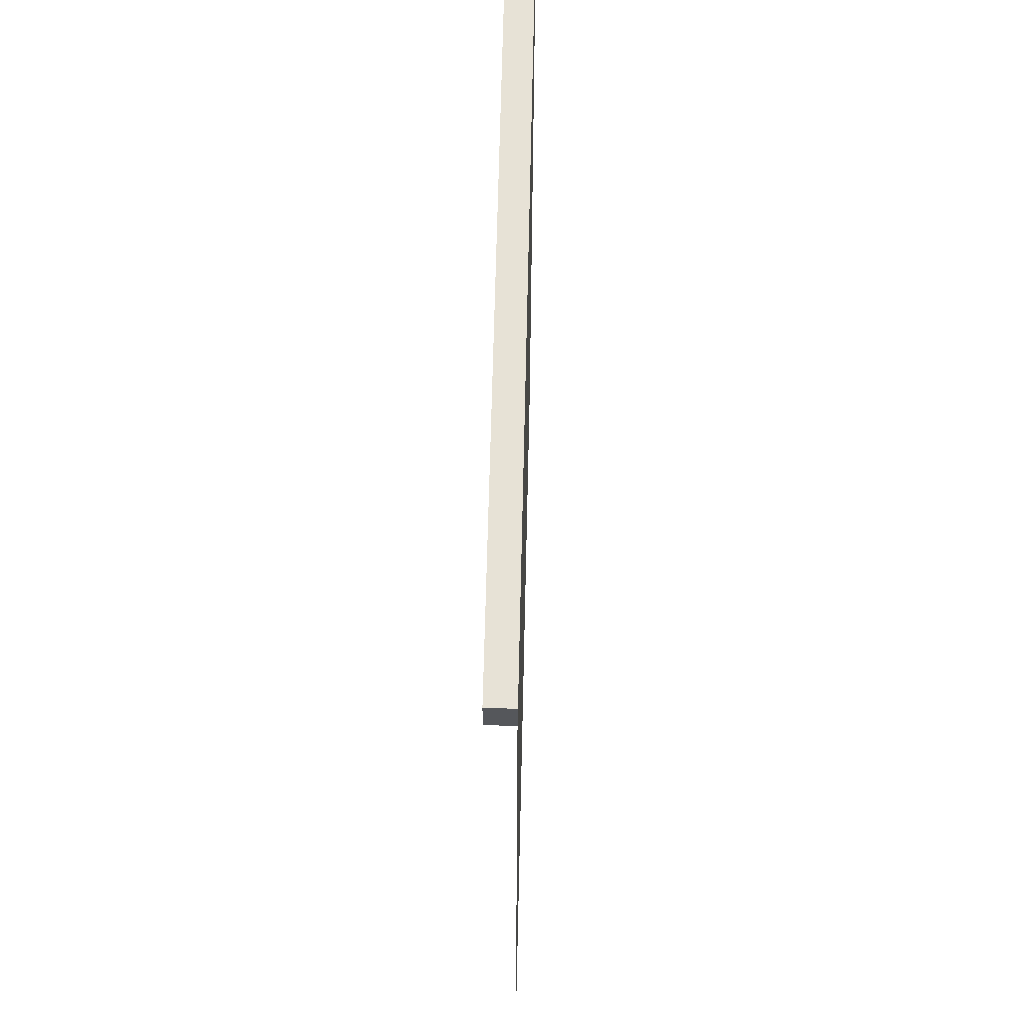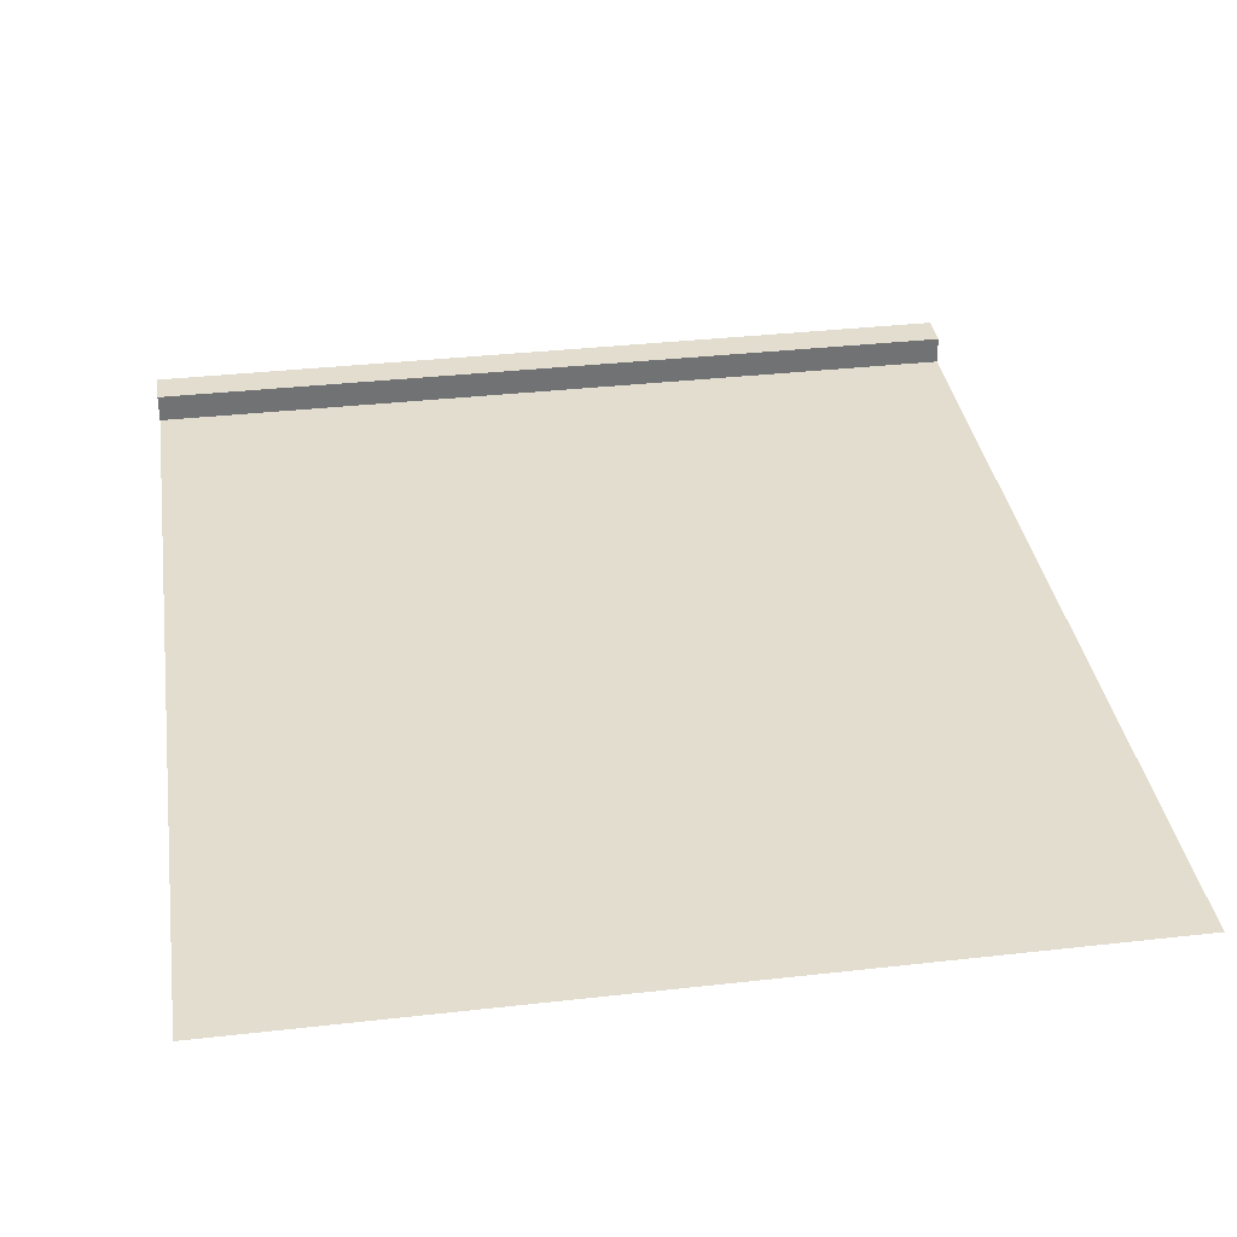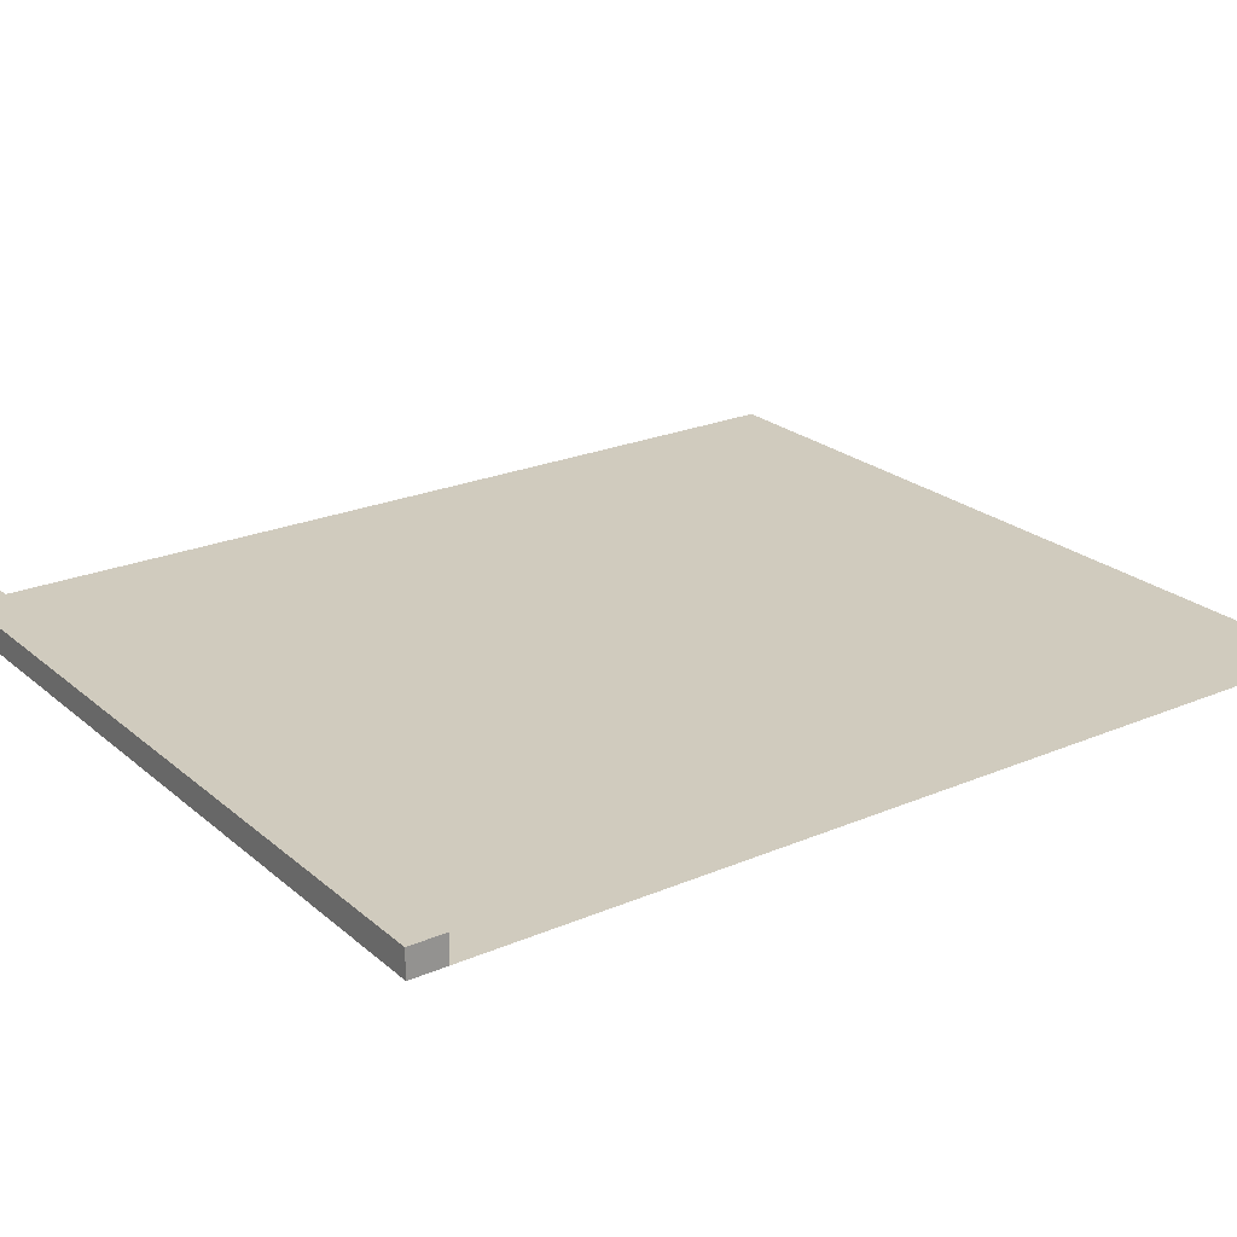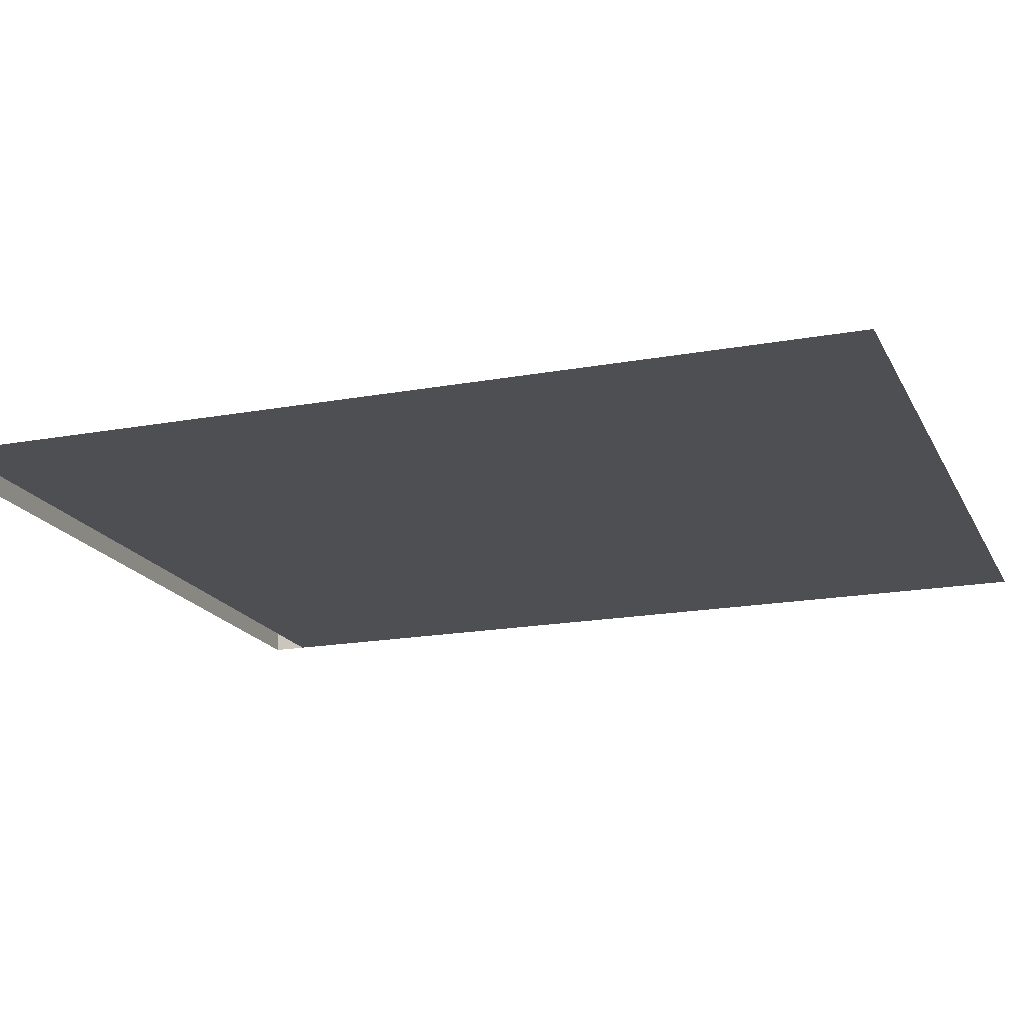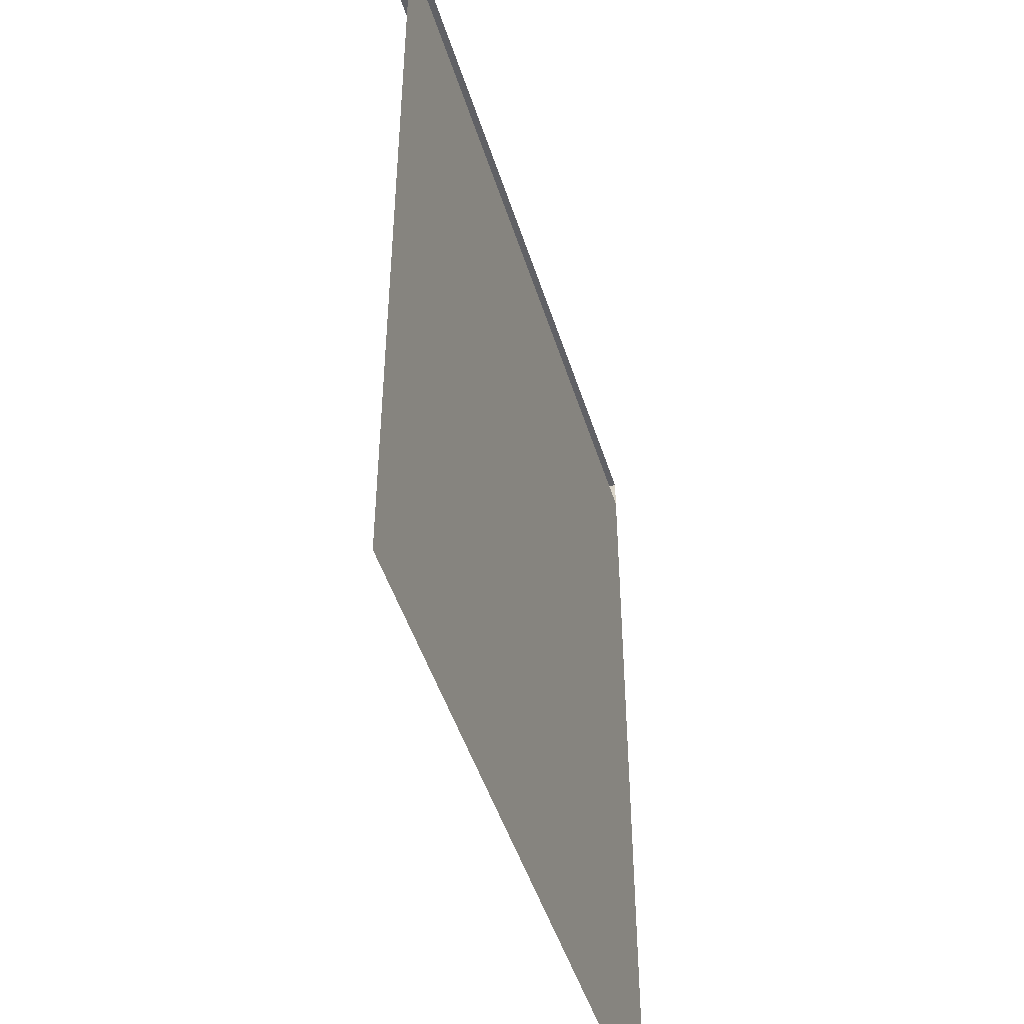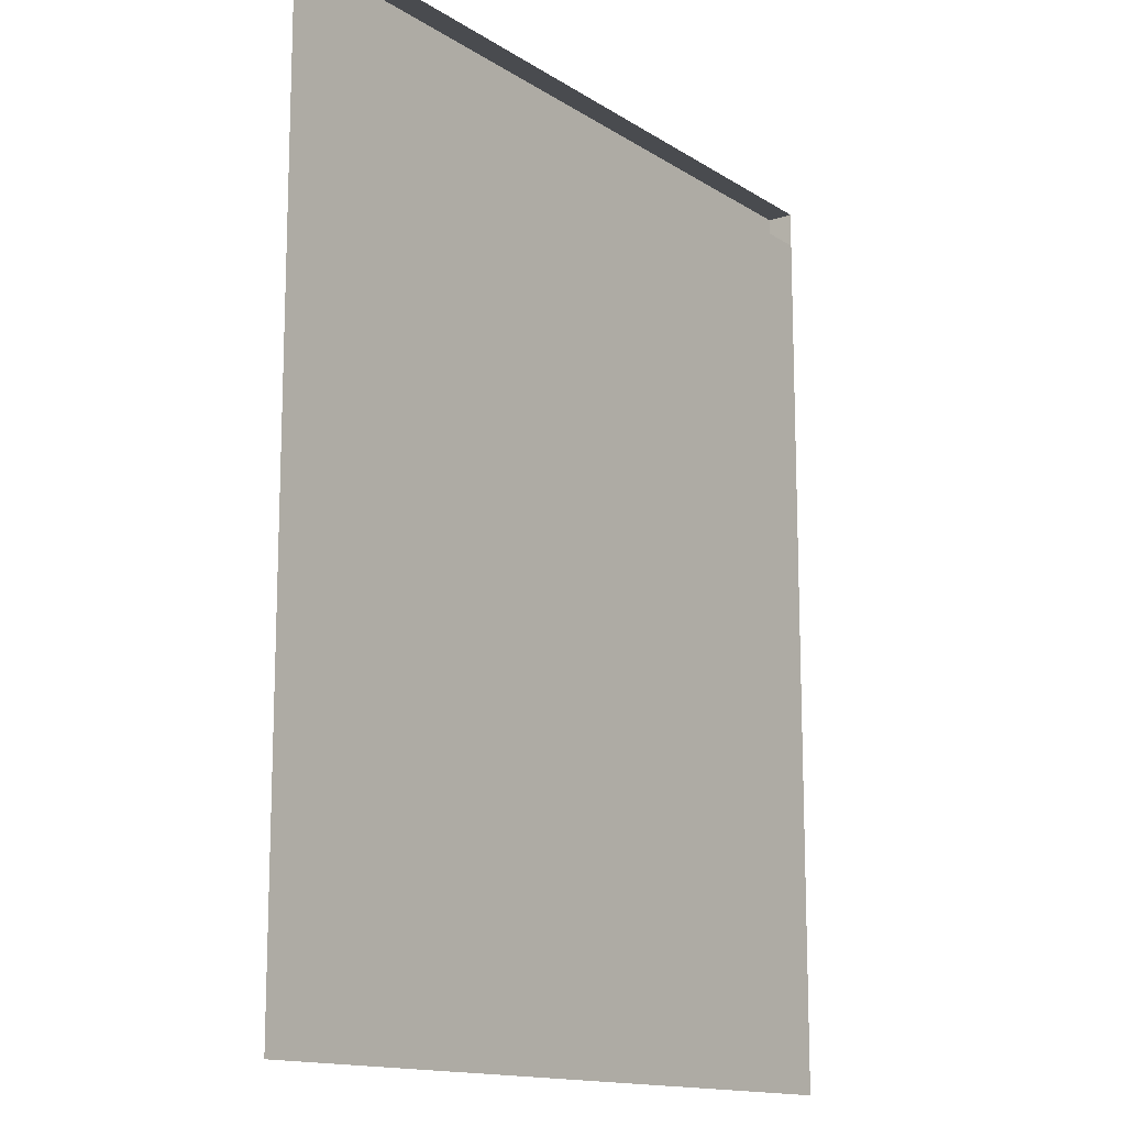
<metadata>
{"format":"obj","ext":"obj","renderer":"f3d","projection":"perspective","resolution":1024,"background":"white","views":[{"elev":63.4,"azim":91.3,"up":"+Y"},{"elev":34.9,"azim":-8.6,"up":"+Z"},{"elev":23.3,"azim":-125.7,"up":"+Z"},{"elev":-18.2,"azim":-70.3,"up":"+Z"},{"elev":-47.7,"azim":107.1,"up":"+Y"},{"elev":-14.0,"azim":126.0,"up":"+Y"}]}
</metadata>
<code>
o Plane.005
v 1.5 3.5 -5
v 1.5 7 -5
v -1.5 3.5 -5
v -1.5 7 -5
v 1.5 6.867 -5
v -1.5 6.867 -5
v 1.5 6.867 -4.9
v 1.5 7 -4.9
v -1.5 6.867 -4.9
v -1.5 7 -4.9
f 6 3 1 5
f 5 2 8 7
f 9 7 8 10
f 6 5 7 9
f 2 4 10 8
f 4 6 9 10

</code>
